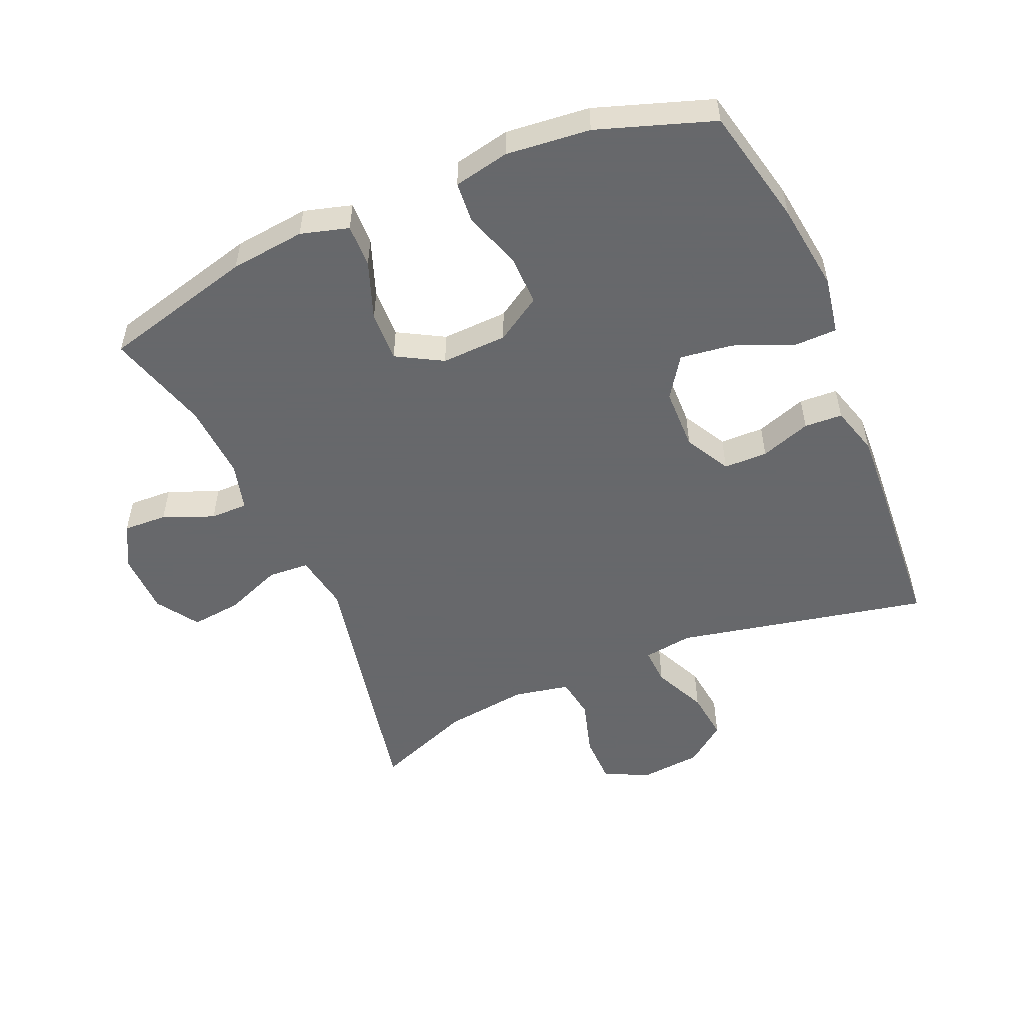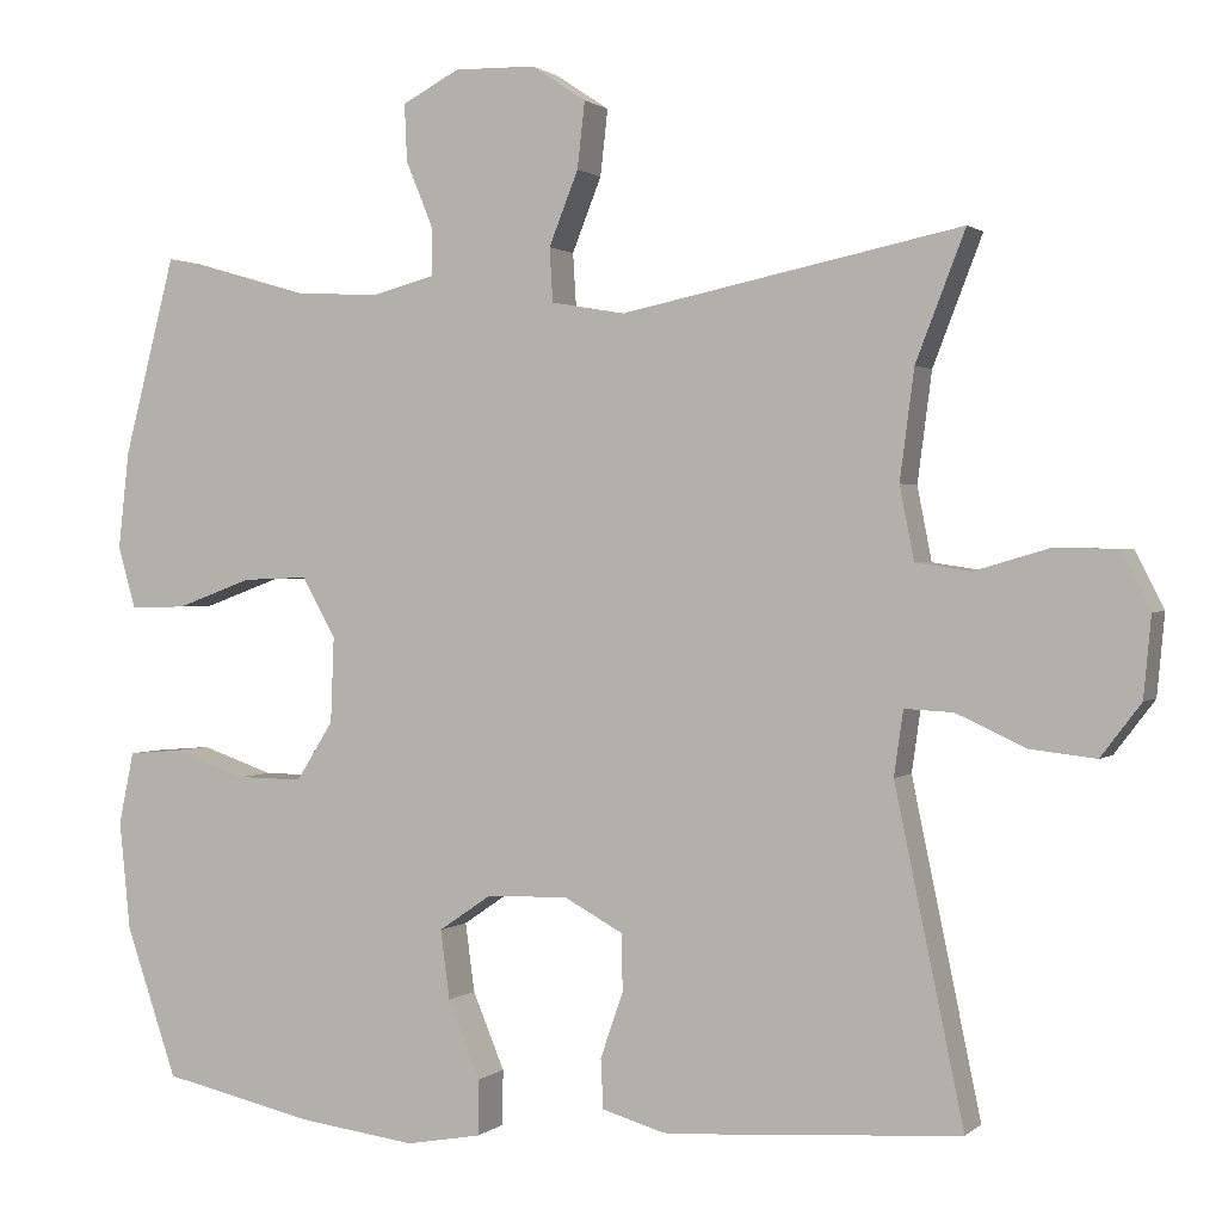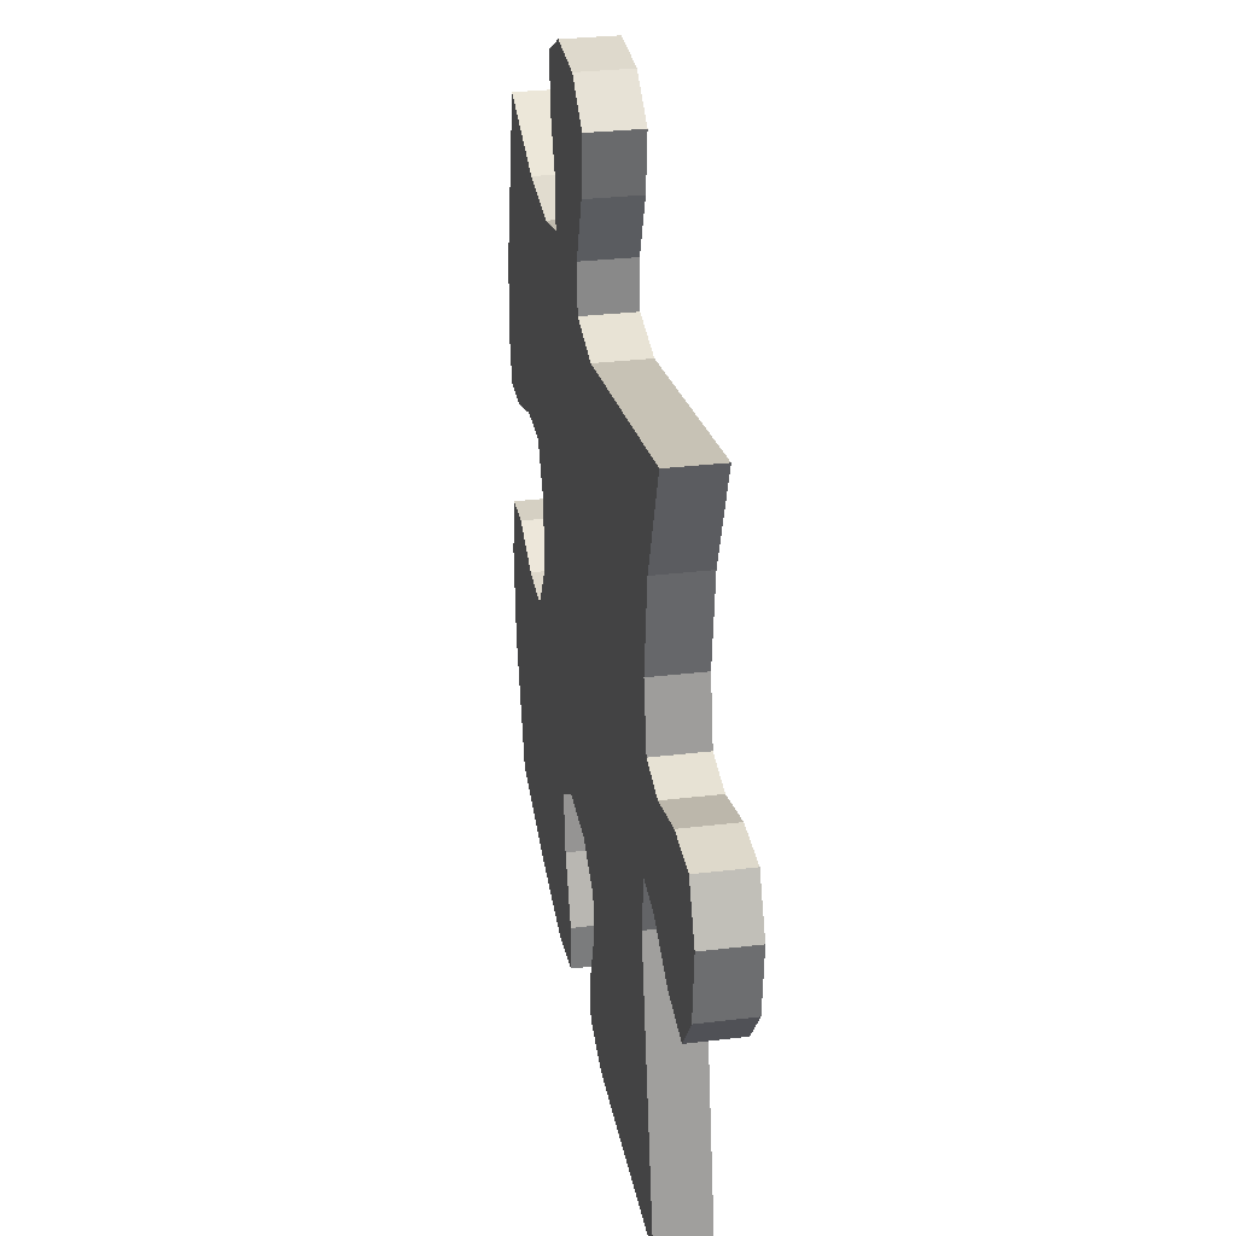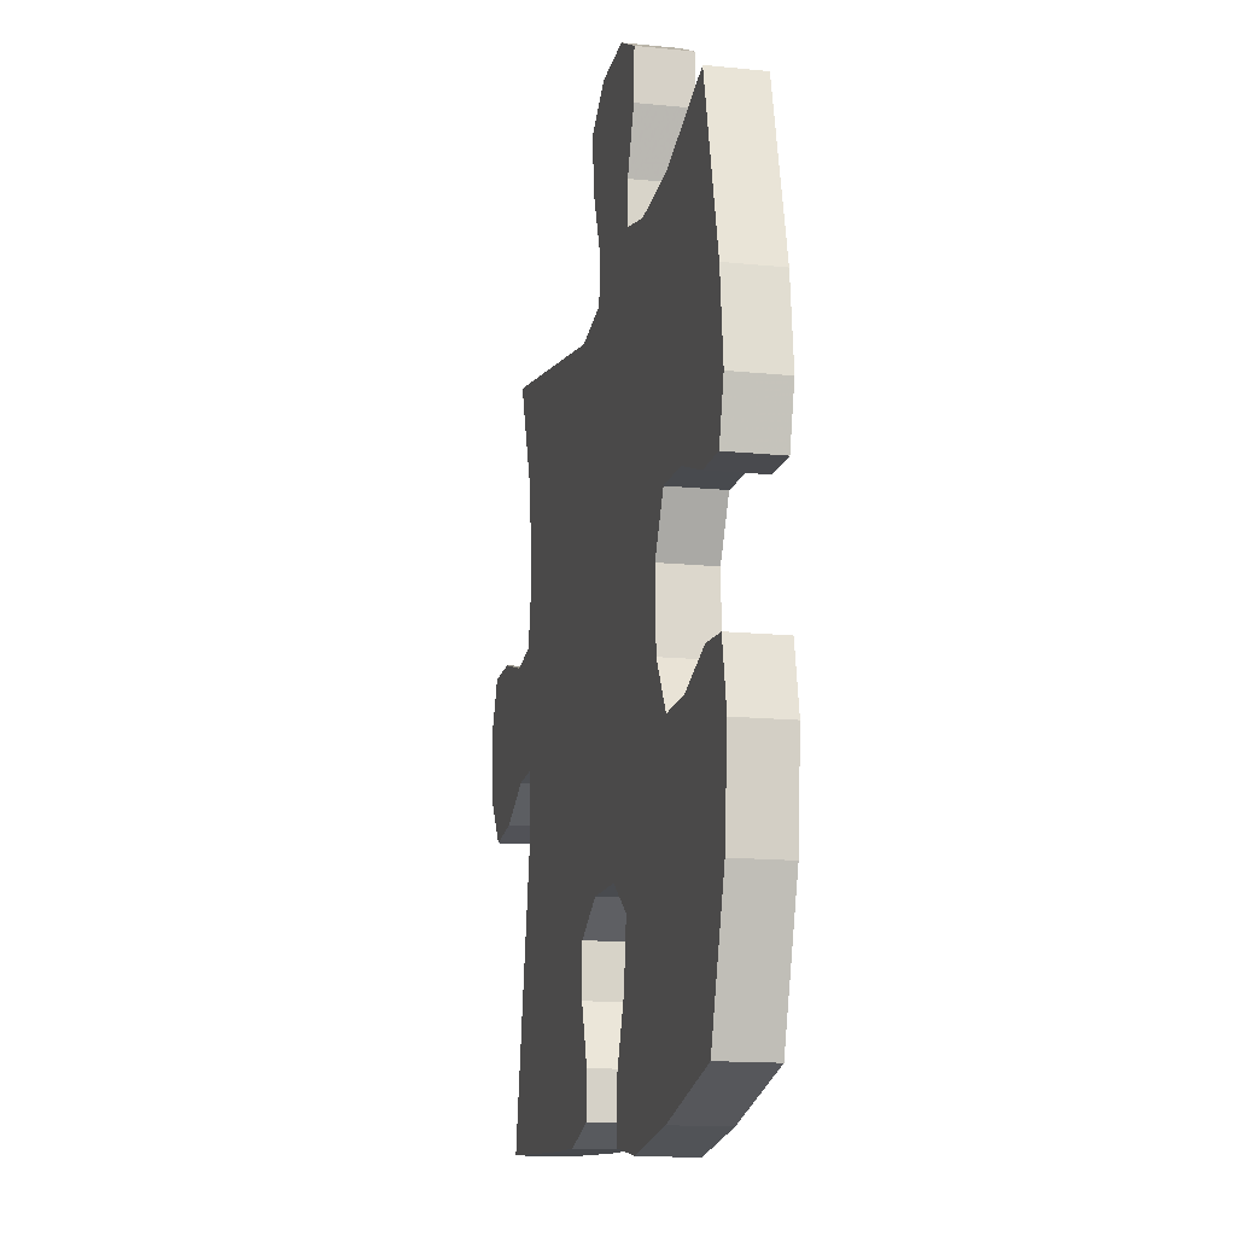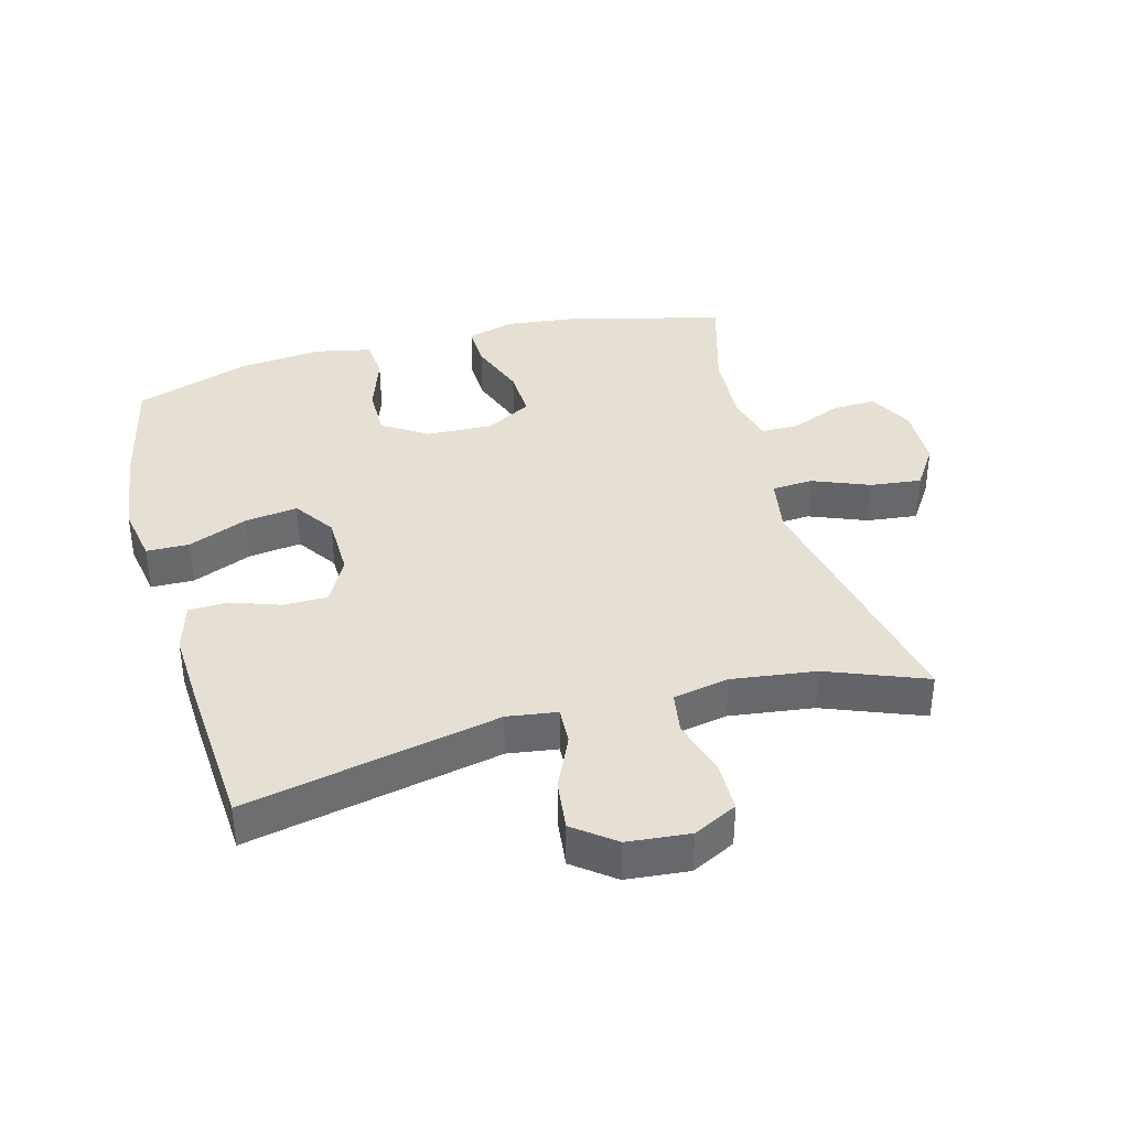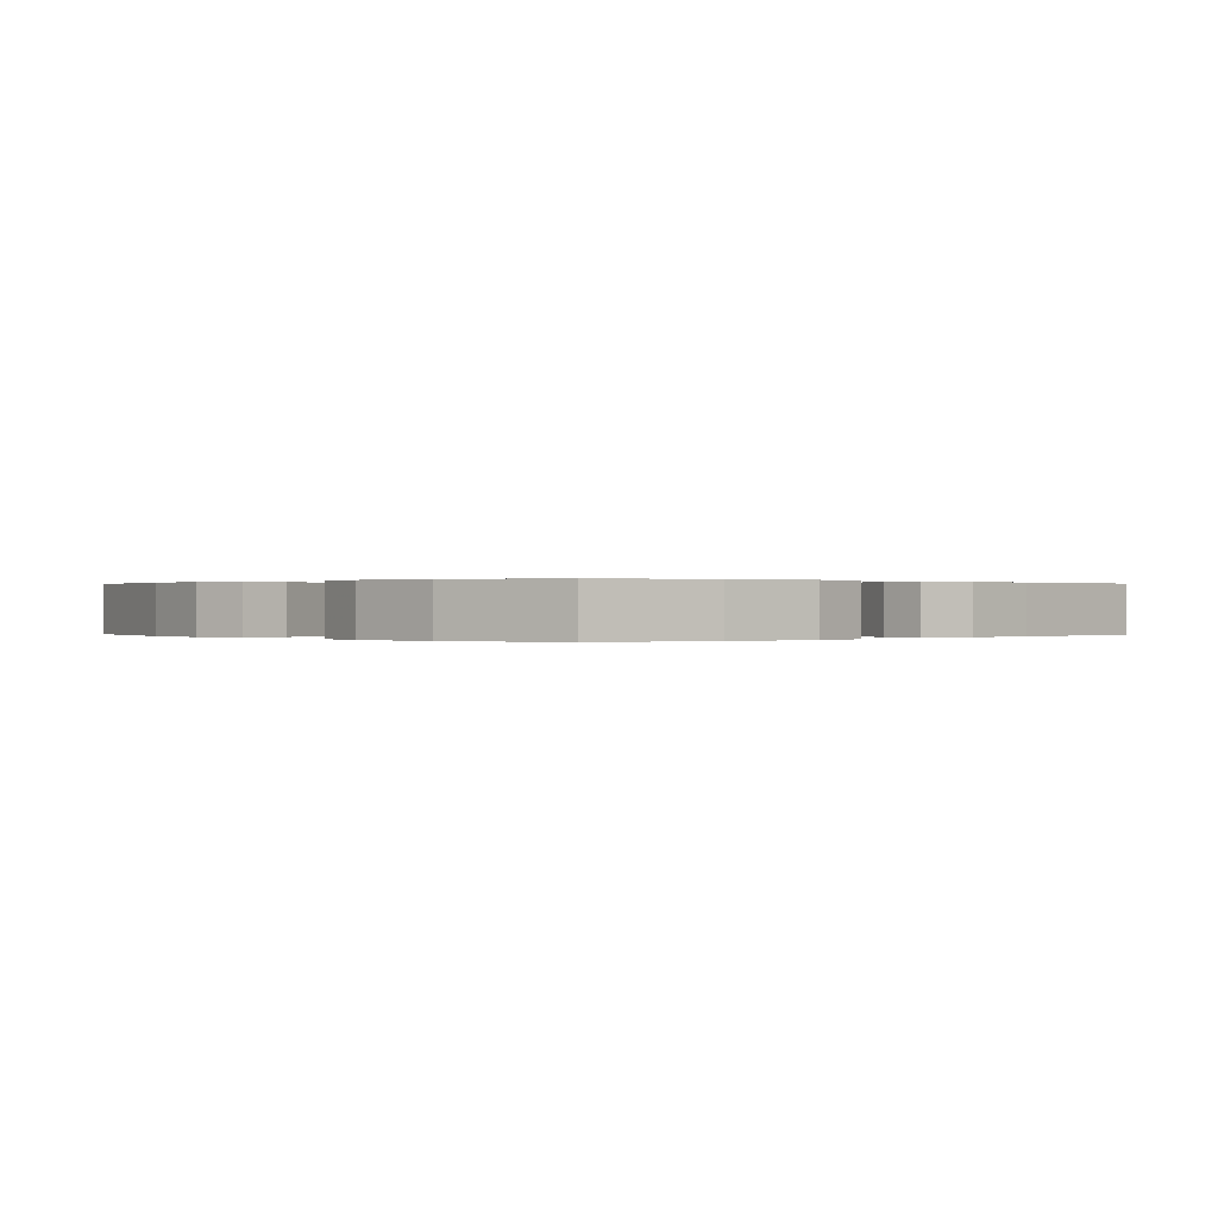
<metadata>
{"format":"obj","ext":"obj","renderer":"f3d","projection":"perspective","resolution":1024,"background":"white","views":[{"elev":-52.3,"azim":113.3,"up":"+Y"},{"elev":1.1,"azim":-157.9,"up":"+Z"},{"elev":30.9,"azim":-99.8,"up":"+Z"},{"elev":-15.1,"azim":77.8,"up":"+Z"},{"elev":38.0,"azim":-105.1,"up":"+Y"},{"elev":0.1,"azim":137.8,"up":"+Y"}]}
</metadata>
<code>
v 0.5 0.07 0.5
v 0.561 0.07 0.264
v 0.574 0.07 0.148
v 0.553 0.07 0.074
v 0.486 0.07 0.076
v 0.396 0.07 0.109
v 0.318 0.07 0.112
v 0.278 0.07 0.041
v 0.282 0.07 -0.061
v 0.326 0.07 -0.131
v 0.405 0.07 -0.13
v 0.492 0.07 -0.1
v 0.556 0.07 -0.105
v 0.574 0.07 -0.191
v 0.561 0.07 -0.321
v 0.5 0.07 -0.5
v 0.316 0.07 -0.541
v 0.178 0.07 -0.559
v 0.089 0.07 -0.543
v 0.088 0.07 -0.477
v 0.126 0.07 -0.385
v 0.137 0.07 -0.303
v 0.074 0.07 -0.26
v -0.023 0.07 -0.258
v -0.093 0.07 -0.296
v -0.094 0.07 -0.364
v -0.067 0.07 -0.442
v -0.07 0.07 -0.501
v -0.145 0.07 -0.523
v -0.26 0.07 -0.517
v -0.5 0.07 -0.5
v -0.418 0.07 -0.108
v -0.429 0.07 -0.031
v -0.487 0.07 -0.034
v -0.57 0.07 -0.072
v -0.648 0.07 -0.081
v -0.696 0.07 -0.018
v -0.705 0.07 0.078
v -0.671 0.07 0.146
v -0.595 0.07 0.147
v -0.506 0.07 0.121
v -0.441 0.07 0.131
v -0.424 0.07 0.218
v -0.441 0.07 0.348
v -0.5 0.07 0.5
v -0.095 0.07 0.416
v -0.007 0.07 0.431
v -0.003 0.07 0.495
v -0.038 0.07 0.583
v -0.047 0.07 0.662
v 0.018 0.07 0.705
v 0.115 0.07 0.707
v 0.183 0.07 0.671
v 0.18 0.07 0.603
v 0.148 0.07 0.525
v 0.148 0.07 0.467
v 0.223 0.07 0.447
v 0.341 0.07 0.454
v 0.5 0 0.5
v 0.561 0 0.264
v 0.574 0 0.148
v 0.553 0 0.074
v 0.486 0 0.076
v 0.396 0 0.109
v 0.318 0 0.112
v 0.278 0 0.041
v 0.282 0 -0.061
v 0.326 0 -0.131
v 0.405 0 -0.13
v 0.492 0 -0.1
v 0.556 0 -0.105
v 0.574 0 -0.191
v 0.561 0 -0.321
v 0.5 0 -0.5
v 0.316 0 -0.541
v 0.178 0 -0.559
v 0.089 0 -0.543
v 0.088 0 -0.477
v 0.126 0 -0.385
v 0.137 0 -0.303
v 0.074 0 -0.26
v -0.023 0 -0.258
v -0.093 0 -0.296
v -0.094 0 -0.364
v -0.067 0 -0.442
v -0.07 0 -0.501
v -0.145 0 -0.523
v -0.26 0 -0.517
v -0.5 0 -0.5
v -0.418 0 -0.108
v -0.429 0 -0.031
v -0.487 0 -0.034
v -0.57 0 -0.072
v -0.648 0 -0.081
v -0.696 0 -0.018
v -0.705 0 0.078
v -0.671 0 0.146
v -0.595 0 0.147
v -0.506 0 0.121
v -0.441 0 0.131
v -0.424 0 0.218
v -0.441 0 0.348
v -0.5 0 0.5
v -0.095 0 0.416
v -0.007 0 0.431
v -0.003 0 0.495
v -0.038 0 0.583
v -0.047 0 0.662
v 0.018 0 0.705
v 0.115 0 0.707
v 0.183 0 0.671
v 0.18 0 0.603
v 0.148 0 0.525
v 0.148 0 0.467
v 0.223 0 0.447
v 0.341 0 0.454
f 52 53 54 55
f 52 55 56
f 51 52 56
f 48 49 50 51
f 47 48 51 56
f 44 45 46
f 43 44 46 47
f 42 43 47 56
f 38 39 40 41
f 38 41 42
f 37 38 42
f 34 35 36 37
f 33 34 37 42
f 32 33 42 56
f 26 27 28 29
f 25 26 29 30
f 18 19 20 21
f 18 21 22
f 17 18 22
f 16 17 22
f 15 16 22 23
f 11 12 13 14
f 10 11 14 15
f 3 4 5 6
f 3 6 7
f 58 1 2 3
f 57 58 3 7
f 25 30 31 32
f 24 25 32 56
f 23 24 56 57
f 10 15 23
f 9 10 23
f 8 9 23 57
f 7 8 57
f 113 112 111 110
f 114 113 110
f 114 110 109
f 109 108 107 106
f 114 109 106 105
f 104 103 102
f 105 104 102 101
f 114 105 101 100
f 99 98 97 96
f 100 99 96
f 100 96 95
f 95 94 93 92
f 100 95 92 91
f 114 100 91 90
f 87 86 85 84
f 88 87 84 83
f 79 78 77 76
f 80 79 76
f 80 76 75
f 80 75 74
f 81 80 74 73
f 72 71 70 69
f 73 72 69 68
f 64 63 62 61
f 65 64 61
f 61 60 59 116
f 65 61 116 115
f 90 89 88 83
f 114 90 83 82
f 115 114 82 81
f 81 73 68
f 81 68 67
f 115 81 67 66
f 115 66 65
f 1 59 60 2
f 2 60 61 3
f 3 61 62 4
f 4 62 63 5
f 5 63 64 6
f 6 64 65 7
f 7 65 66 8
f 8 66 67 9
f 9 67 68 10
f 10 68 69 11
f 11 69 70 12
f 12 70 71 13
f 13 71 72 14
f 14 72 73 15
f 15 73 74 16
f 16 74 75 17
f 17 75 76 18
f 18 76 77 19
f 19 77 78 20
f 20 78 79 21
f 21 79 80 22
f 22 80 81 23
f 23 81 82 24
f 24 82 83 25
f 25 83 84 26
f 26 84 85 27
f 27 85 86 28
f 28 86 87 29
f 29 87 88 30
f 30 88 89 31
f 31 89 90 32
f 32 90 91 33
f 33 91 92 34
f 34 92 93 35
f 35 93 94 36
f 36 94 95 37
f 37 95 96 38
f 38 96 97 39
f 39 97 98 40
f 40 98 99 41
f 41 99 100 42
f 42 100 101 43
f 43 101 102 44
f 44 102 103 45
f 45 103 104 46
f 46 104 105 47
f 47 105 106 48
f 48 106 107 49
f 49 107 108 50
f 50 108 109 51
f 51 109 110 52
f 52 110 111 53
f 53 111 112 54
f 54 112 113 55
f 55 113 114 56
f 56 114 115 57
f 57 115 116 58
f 58 116 59 1

</code>
